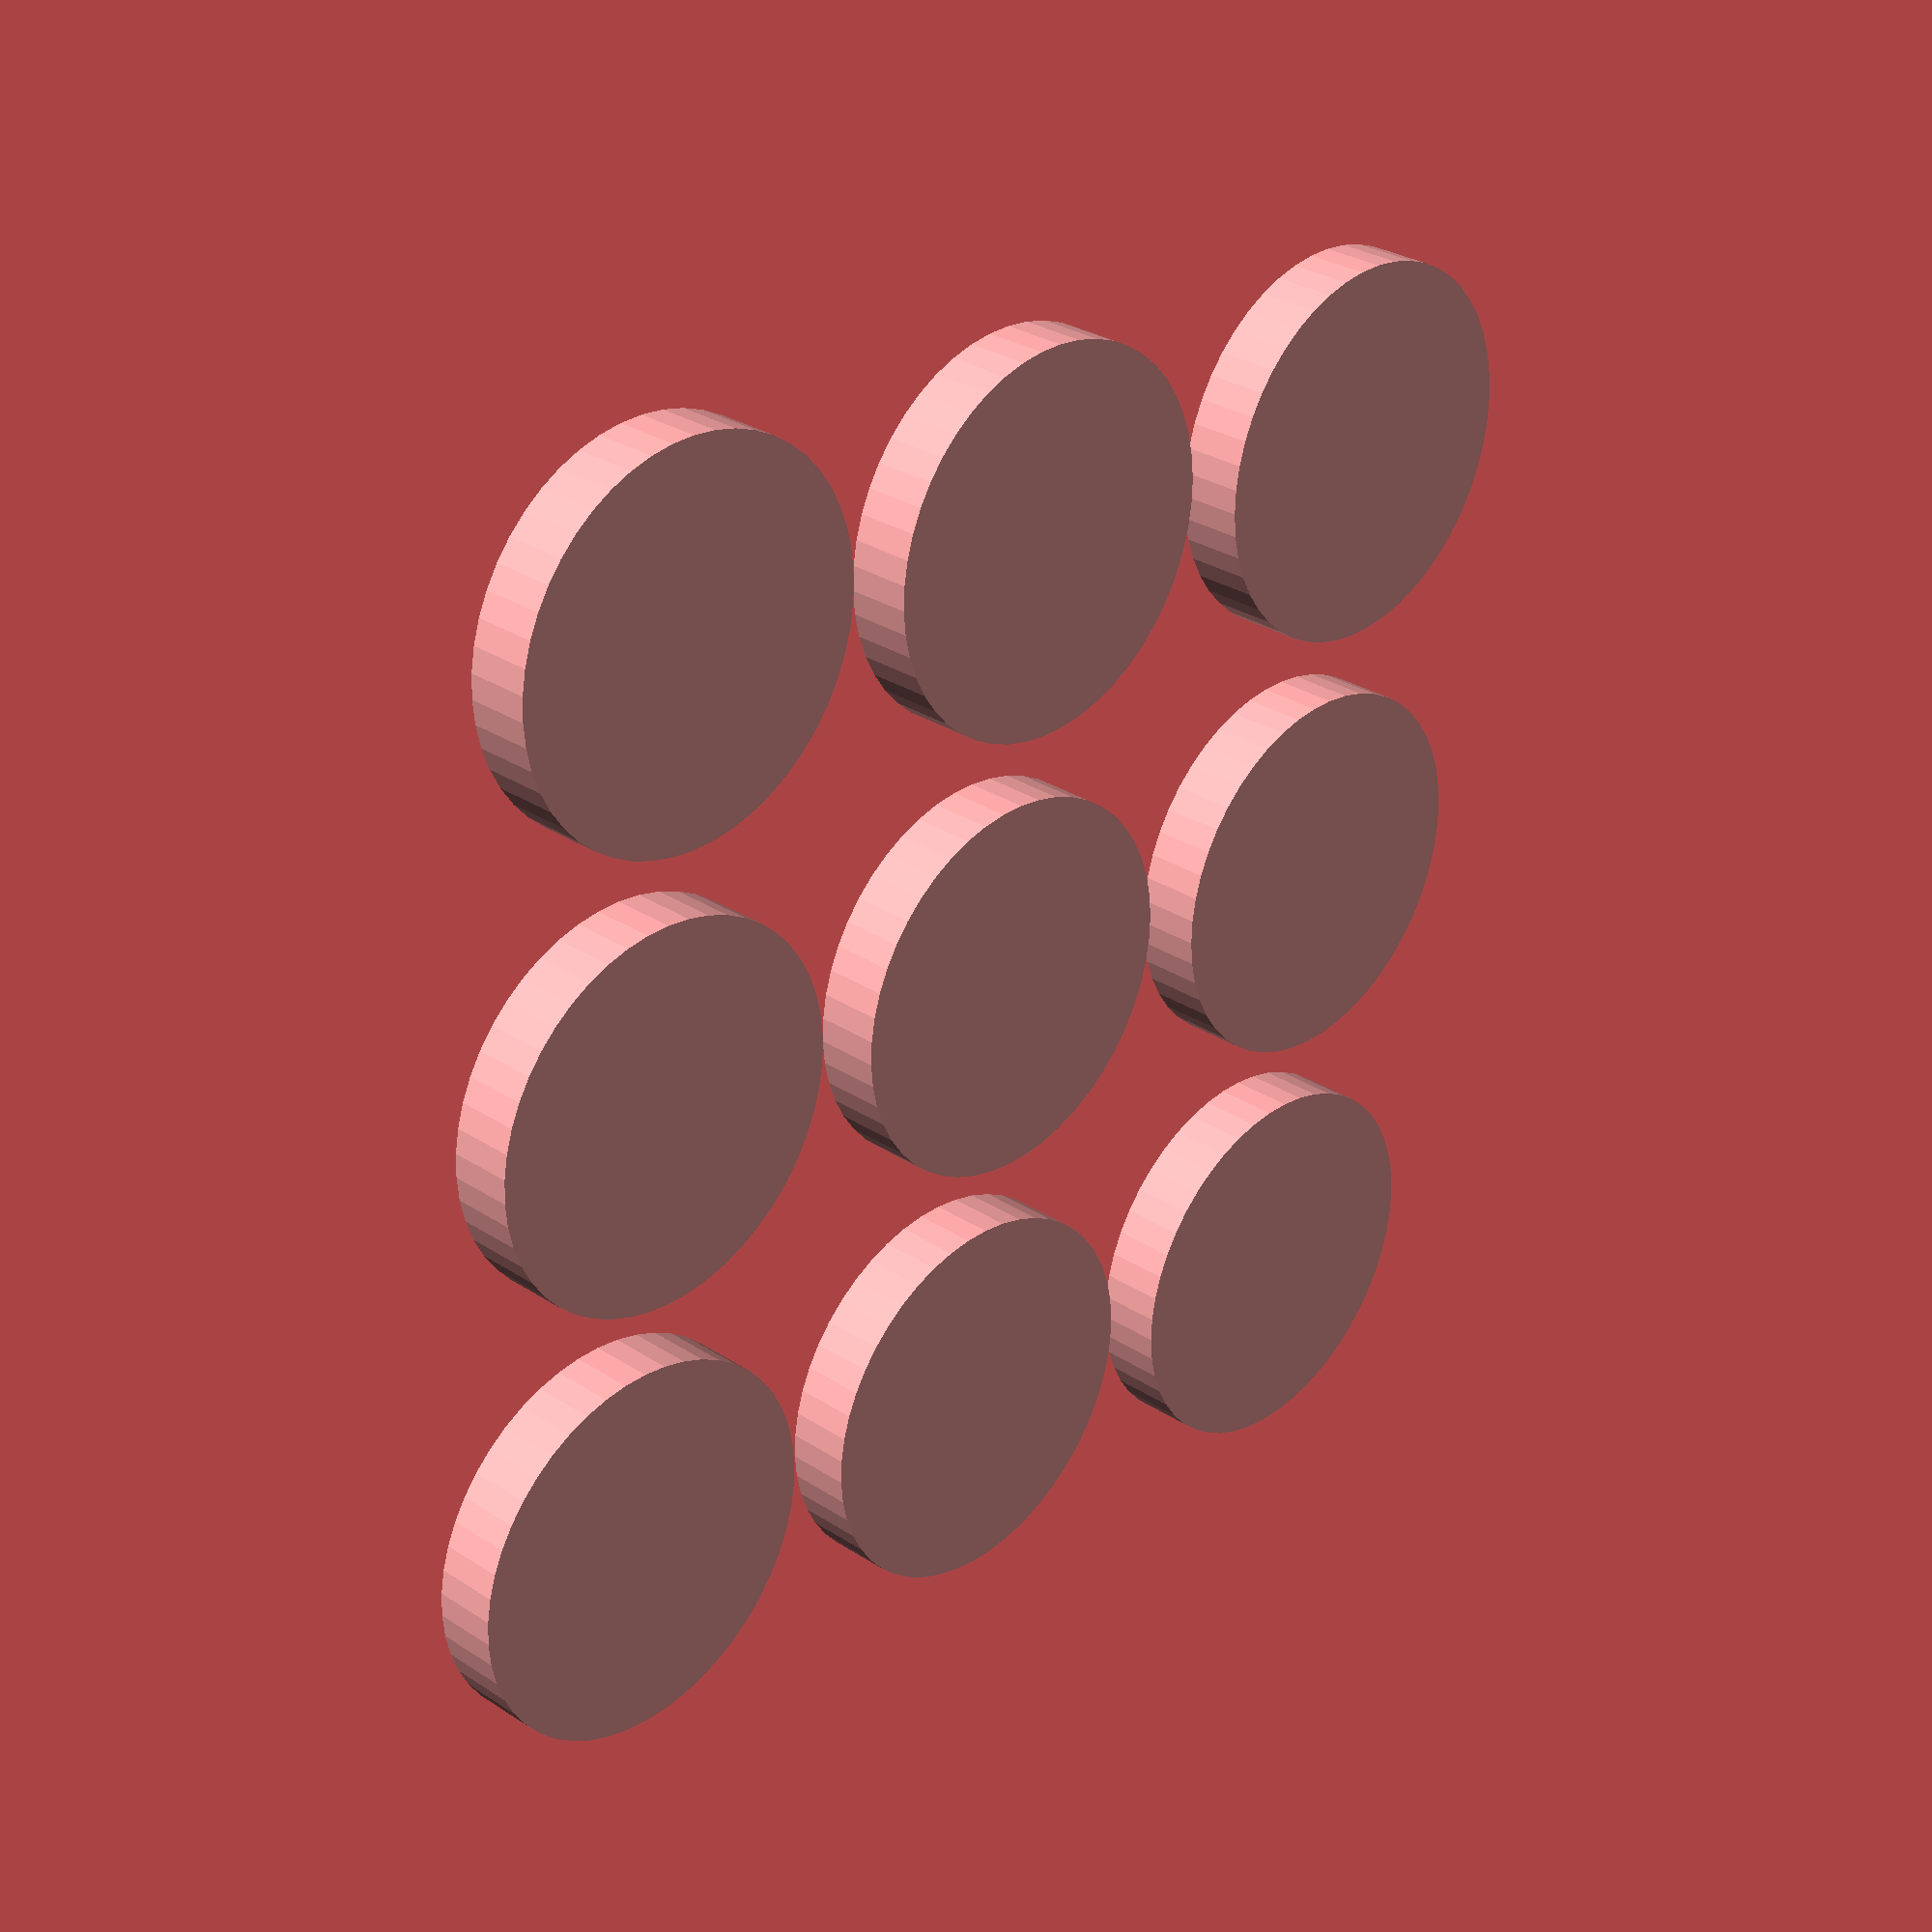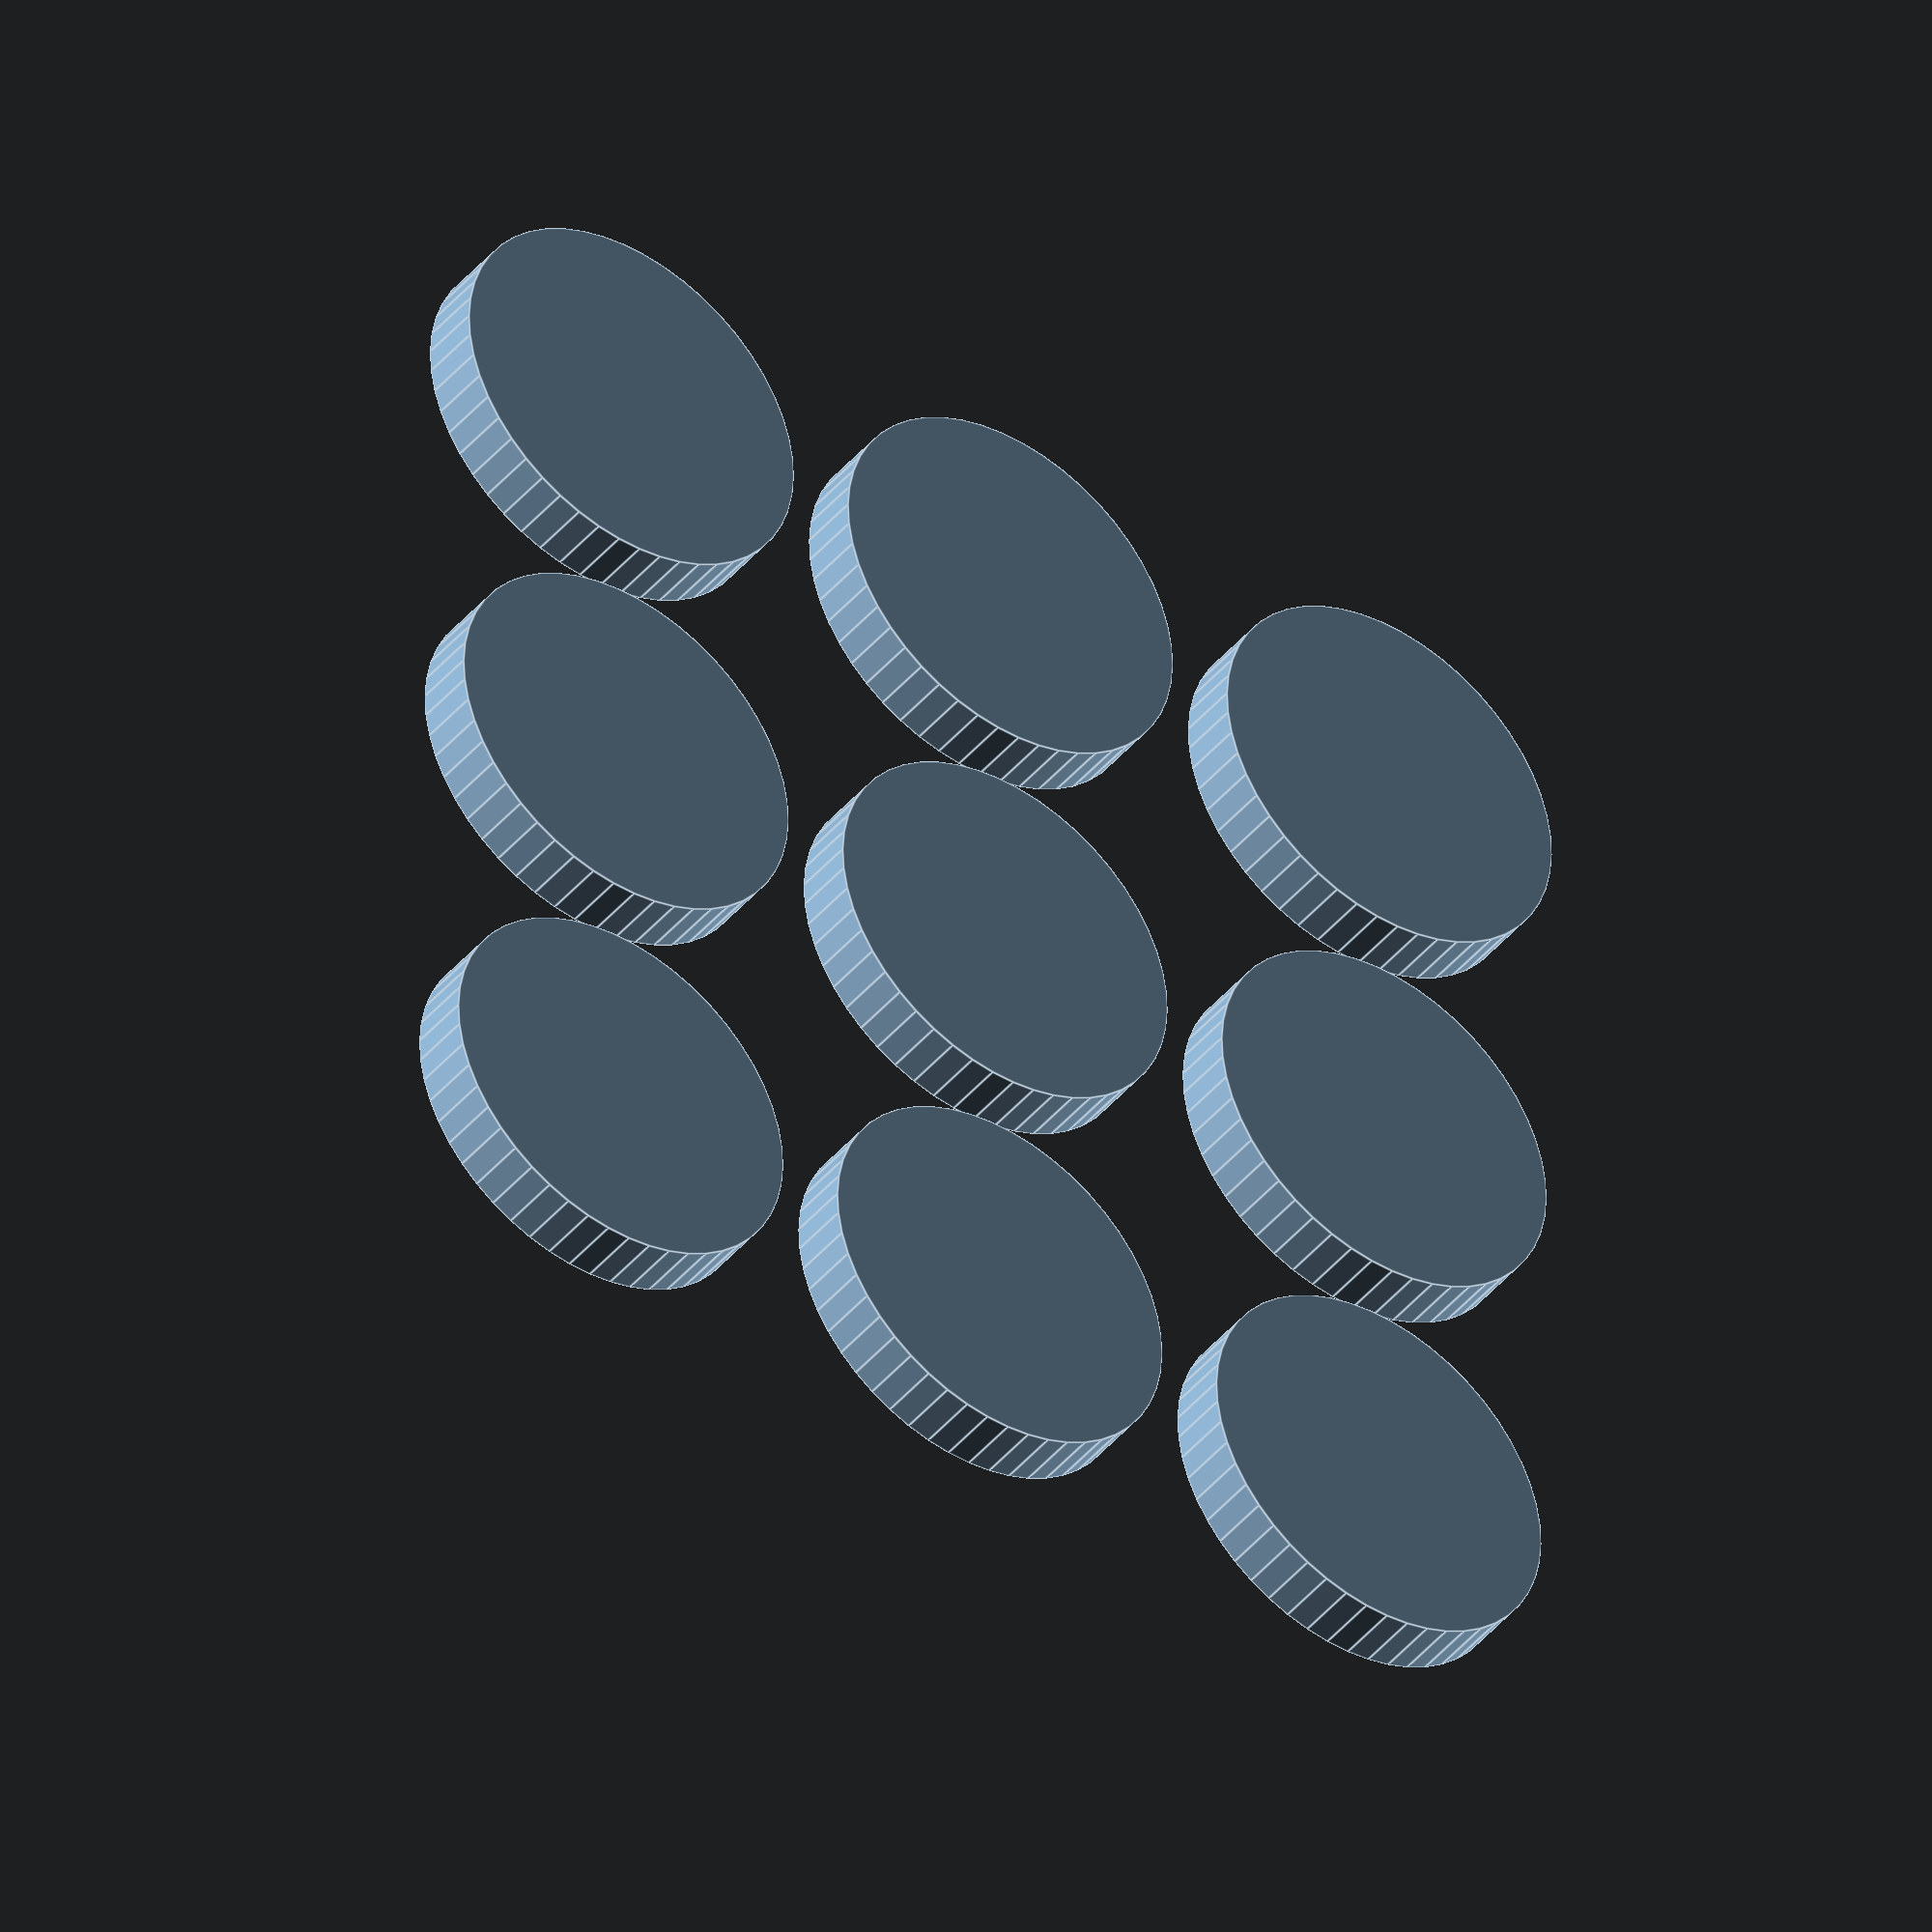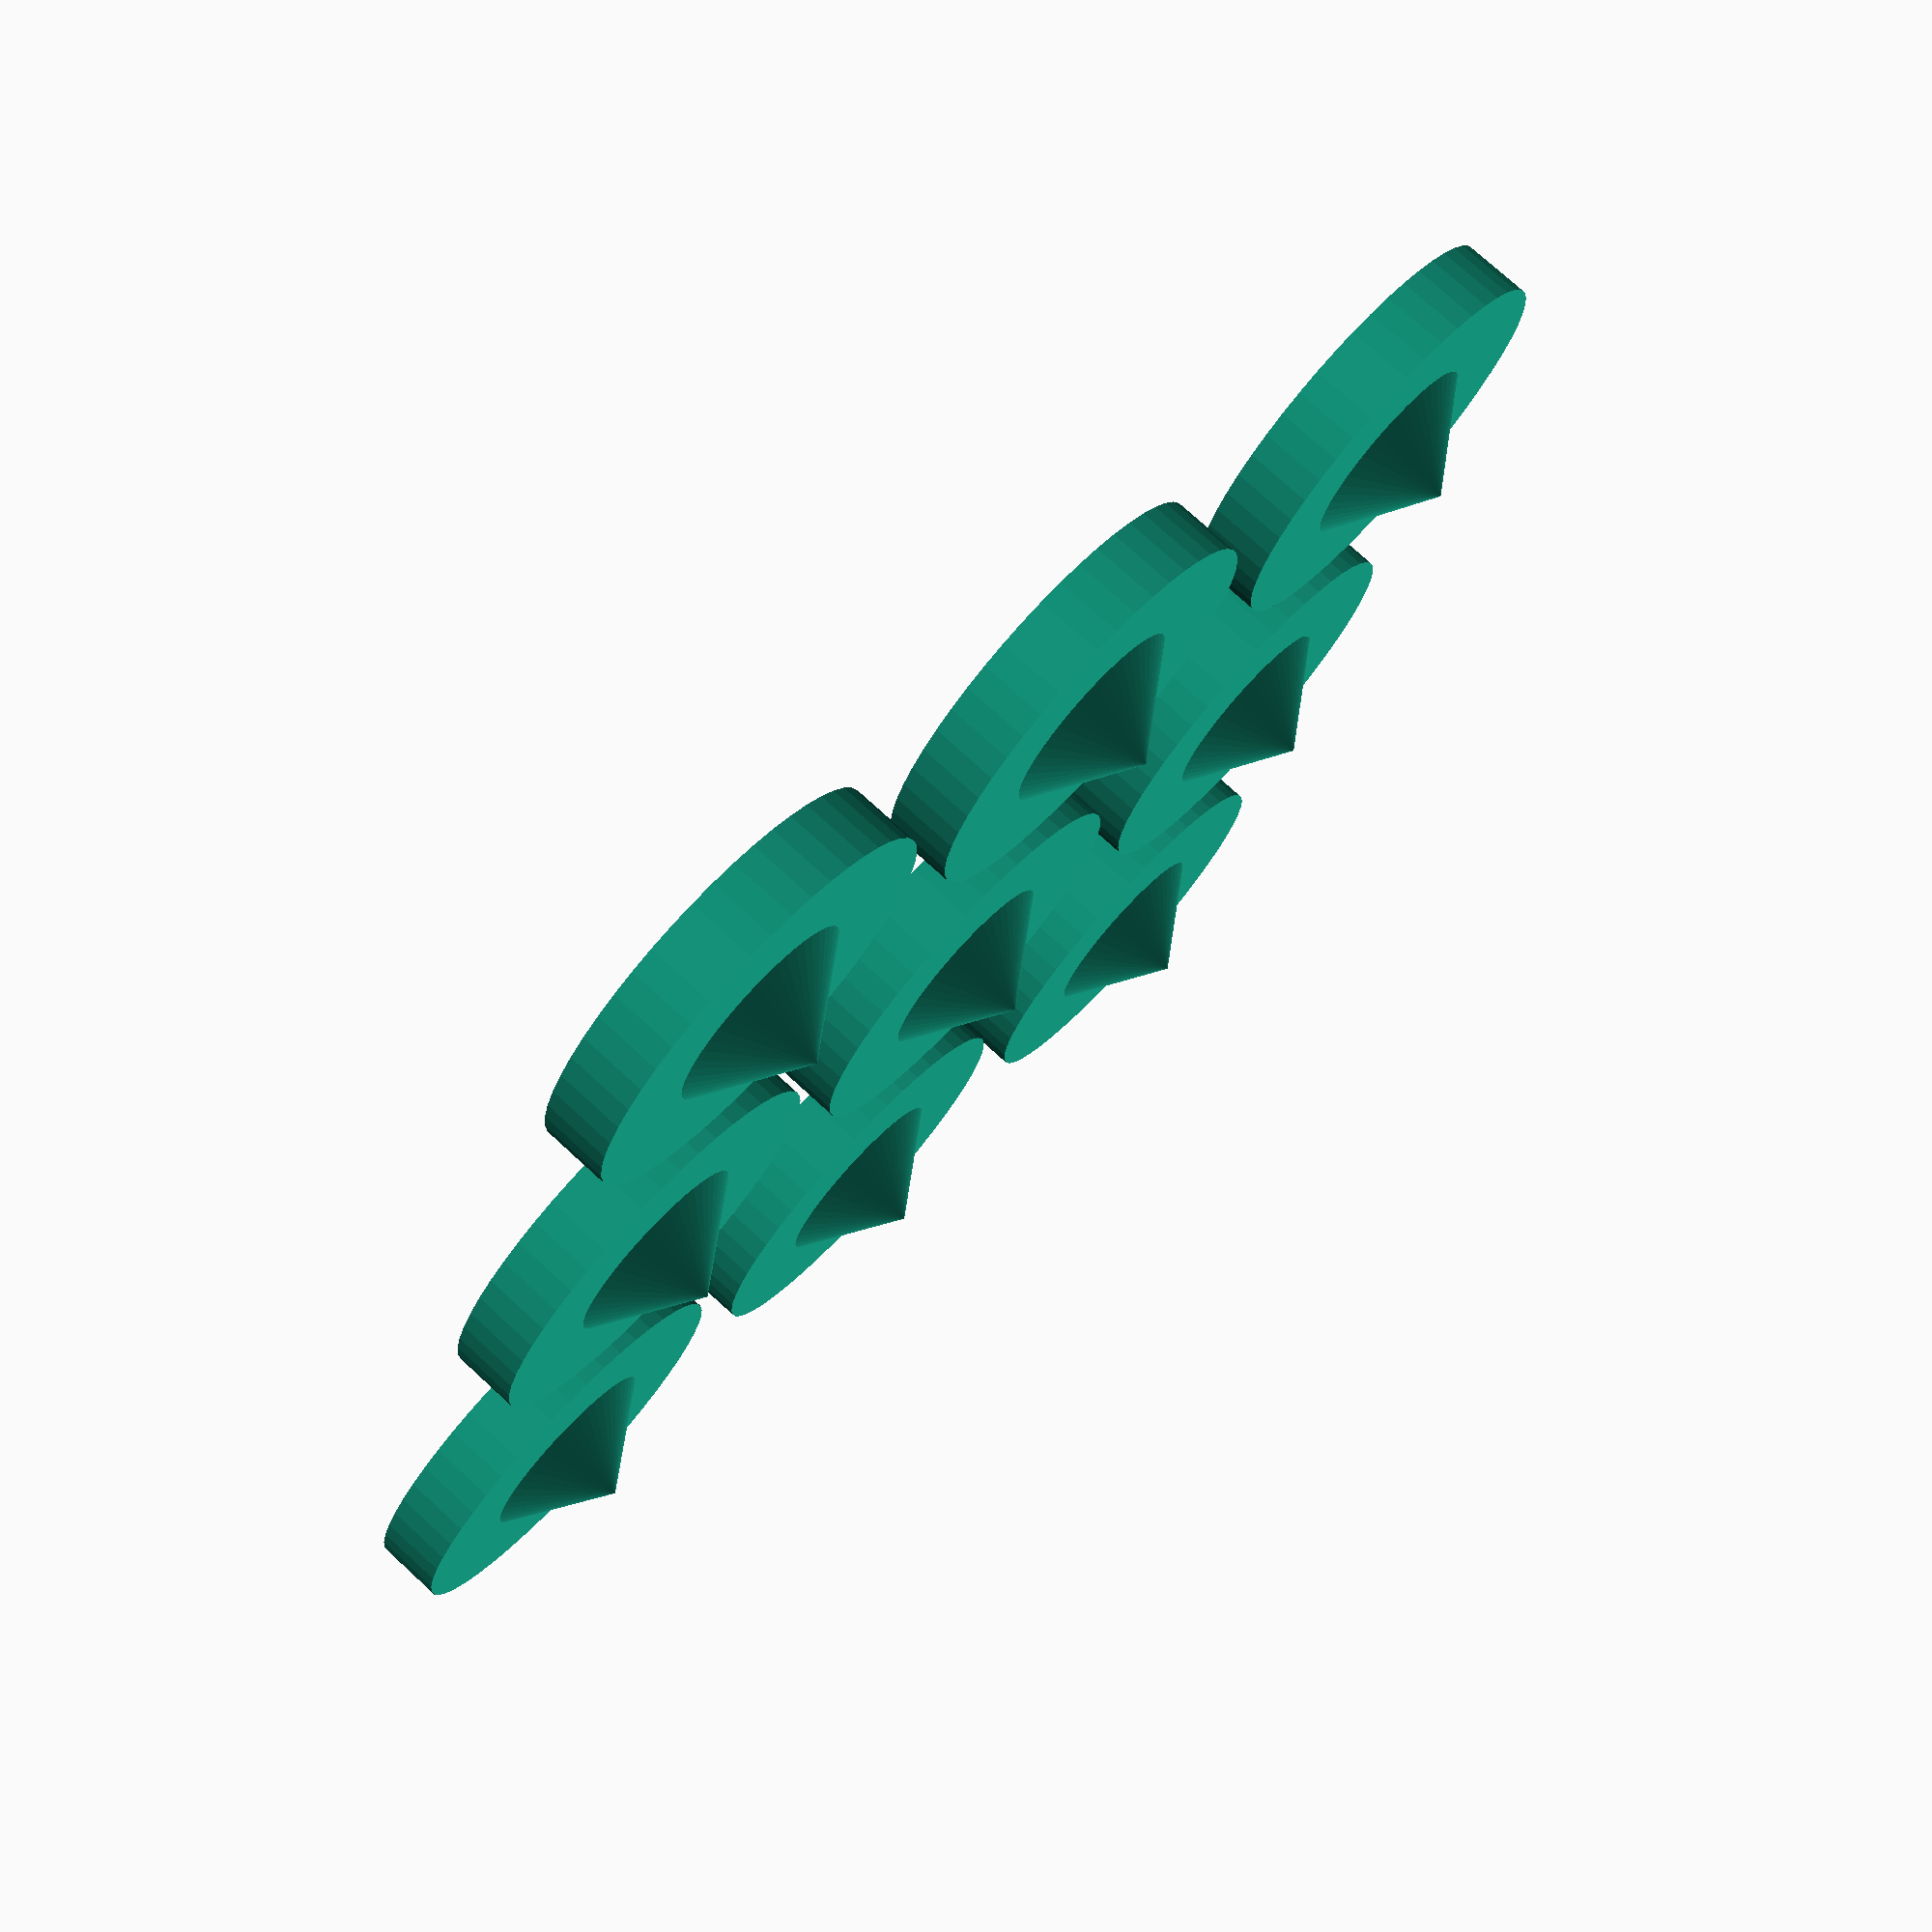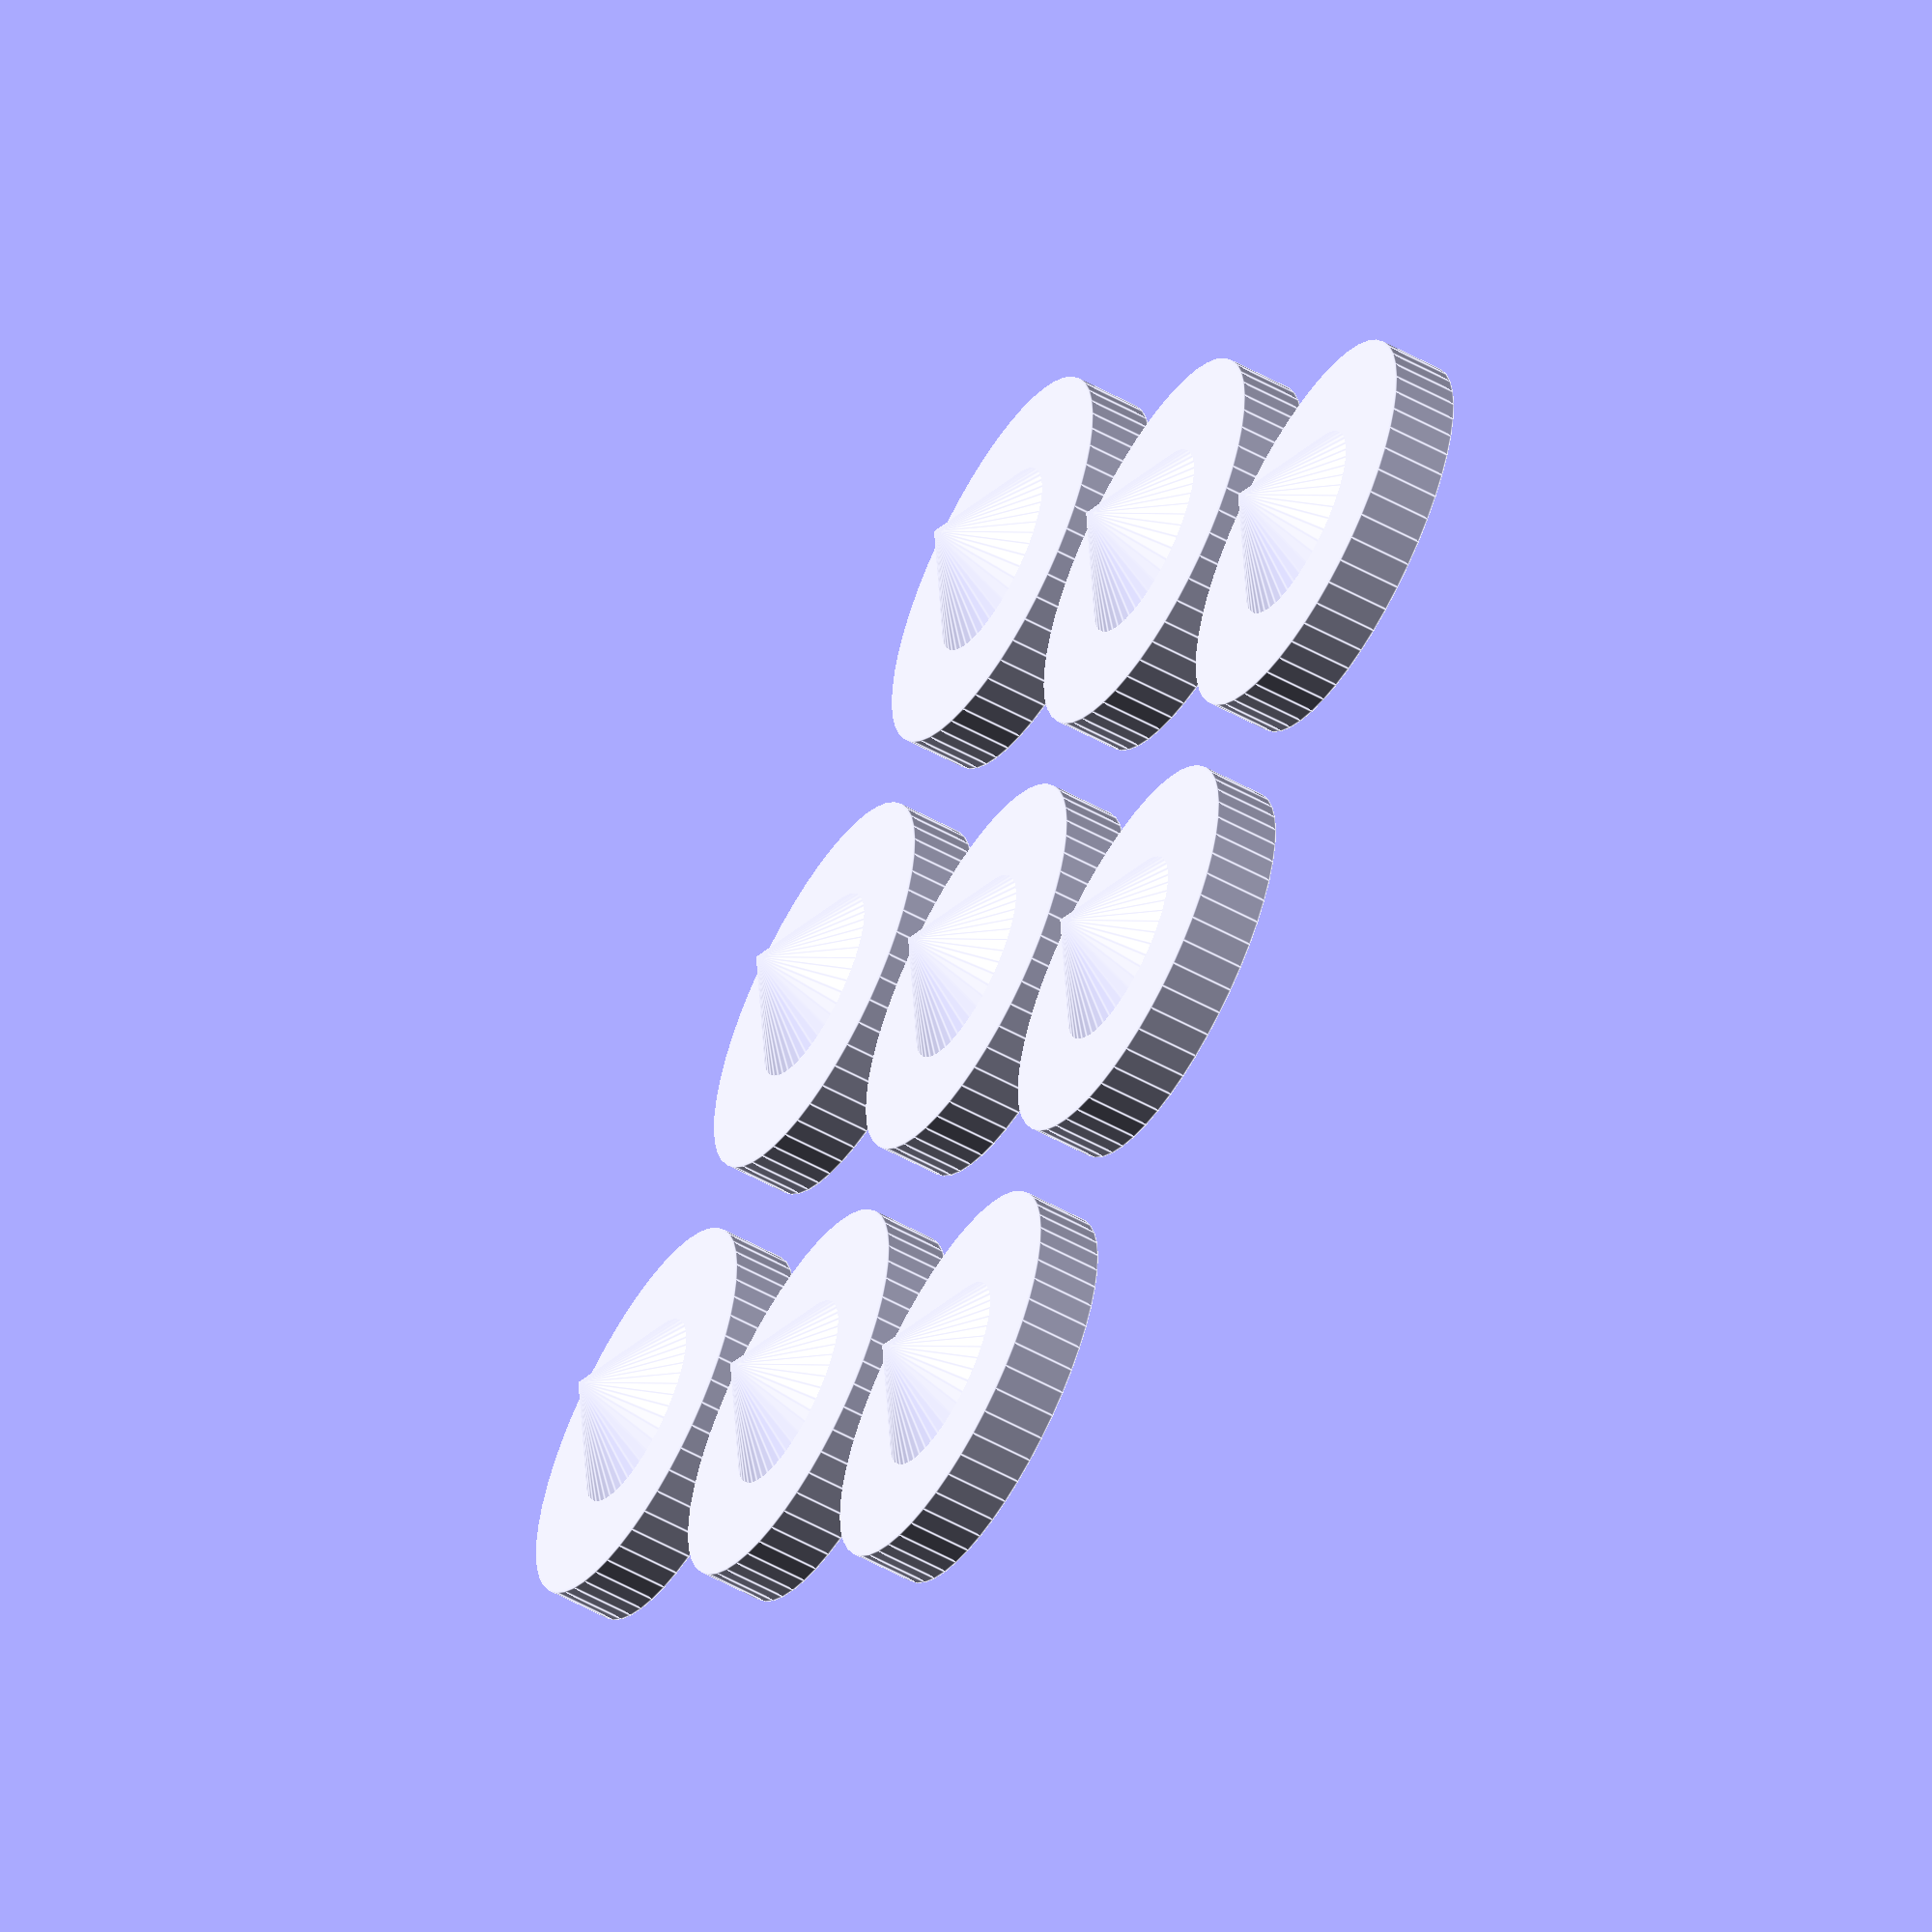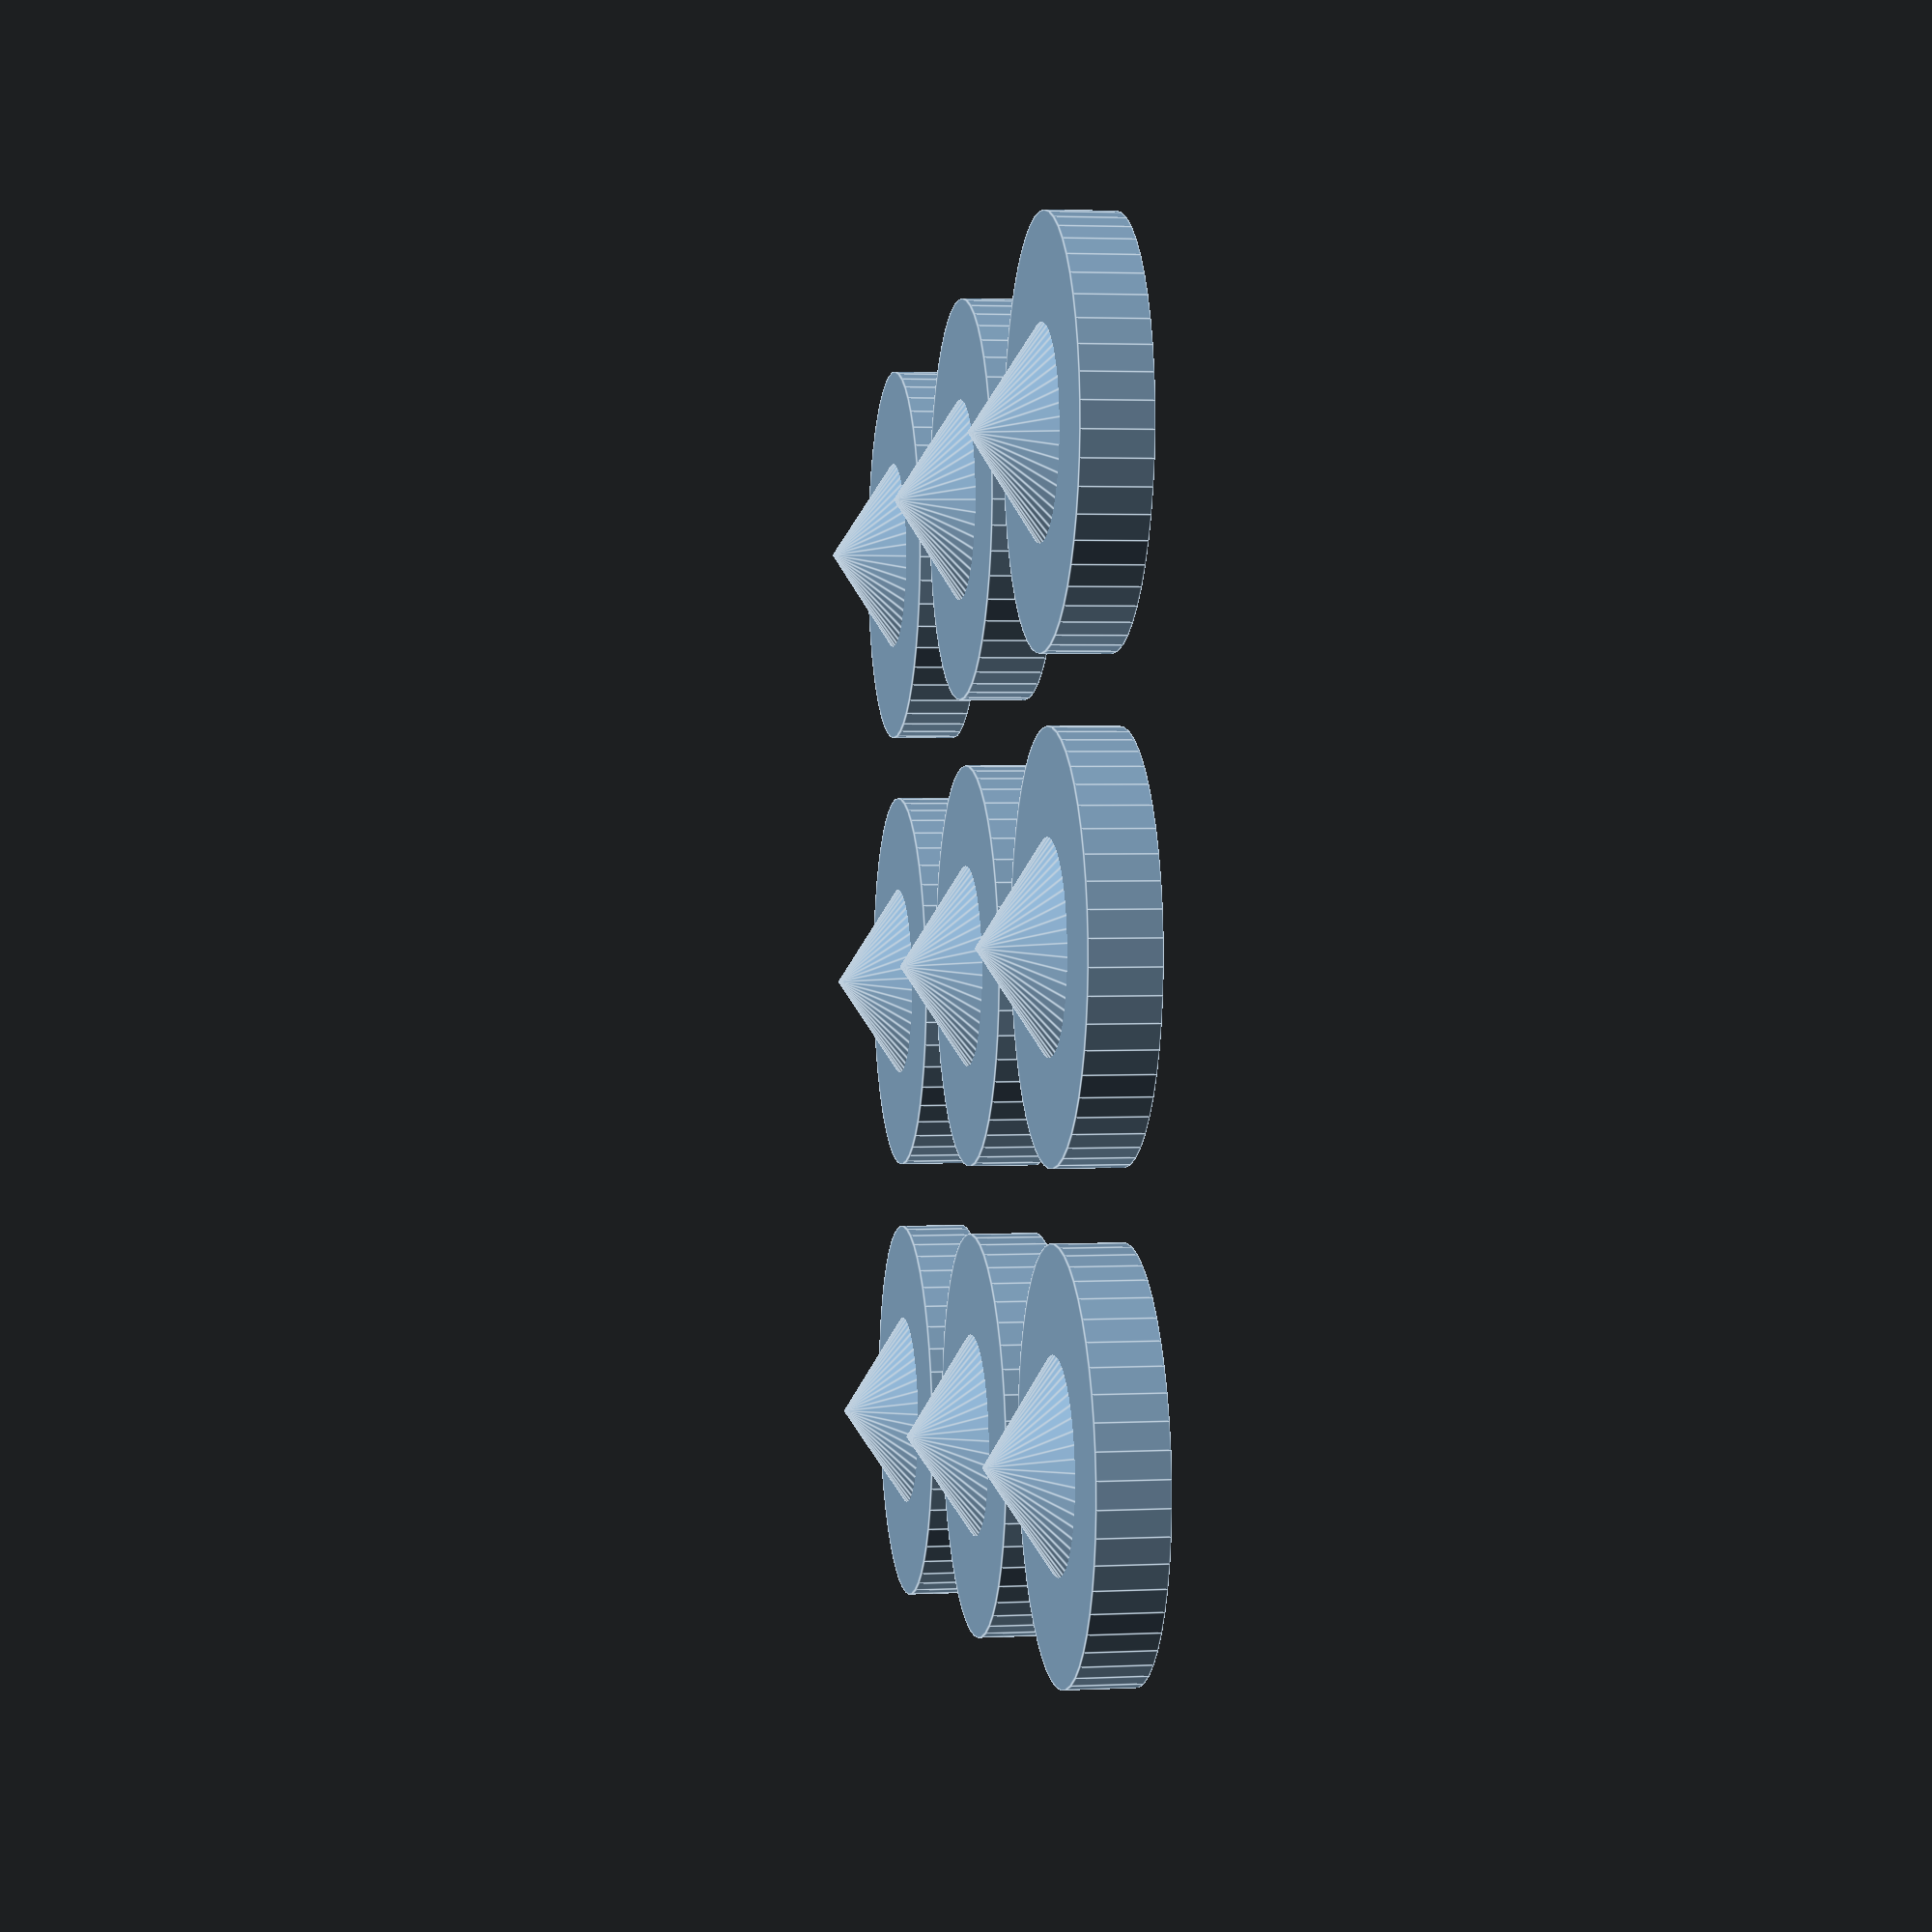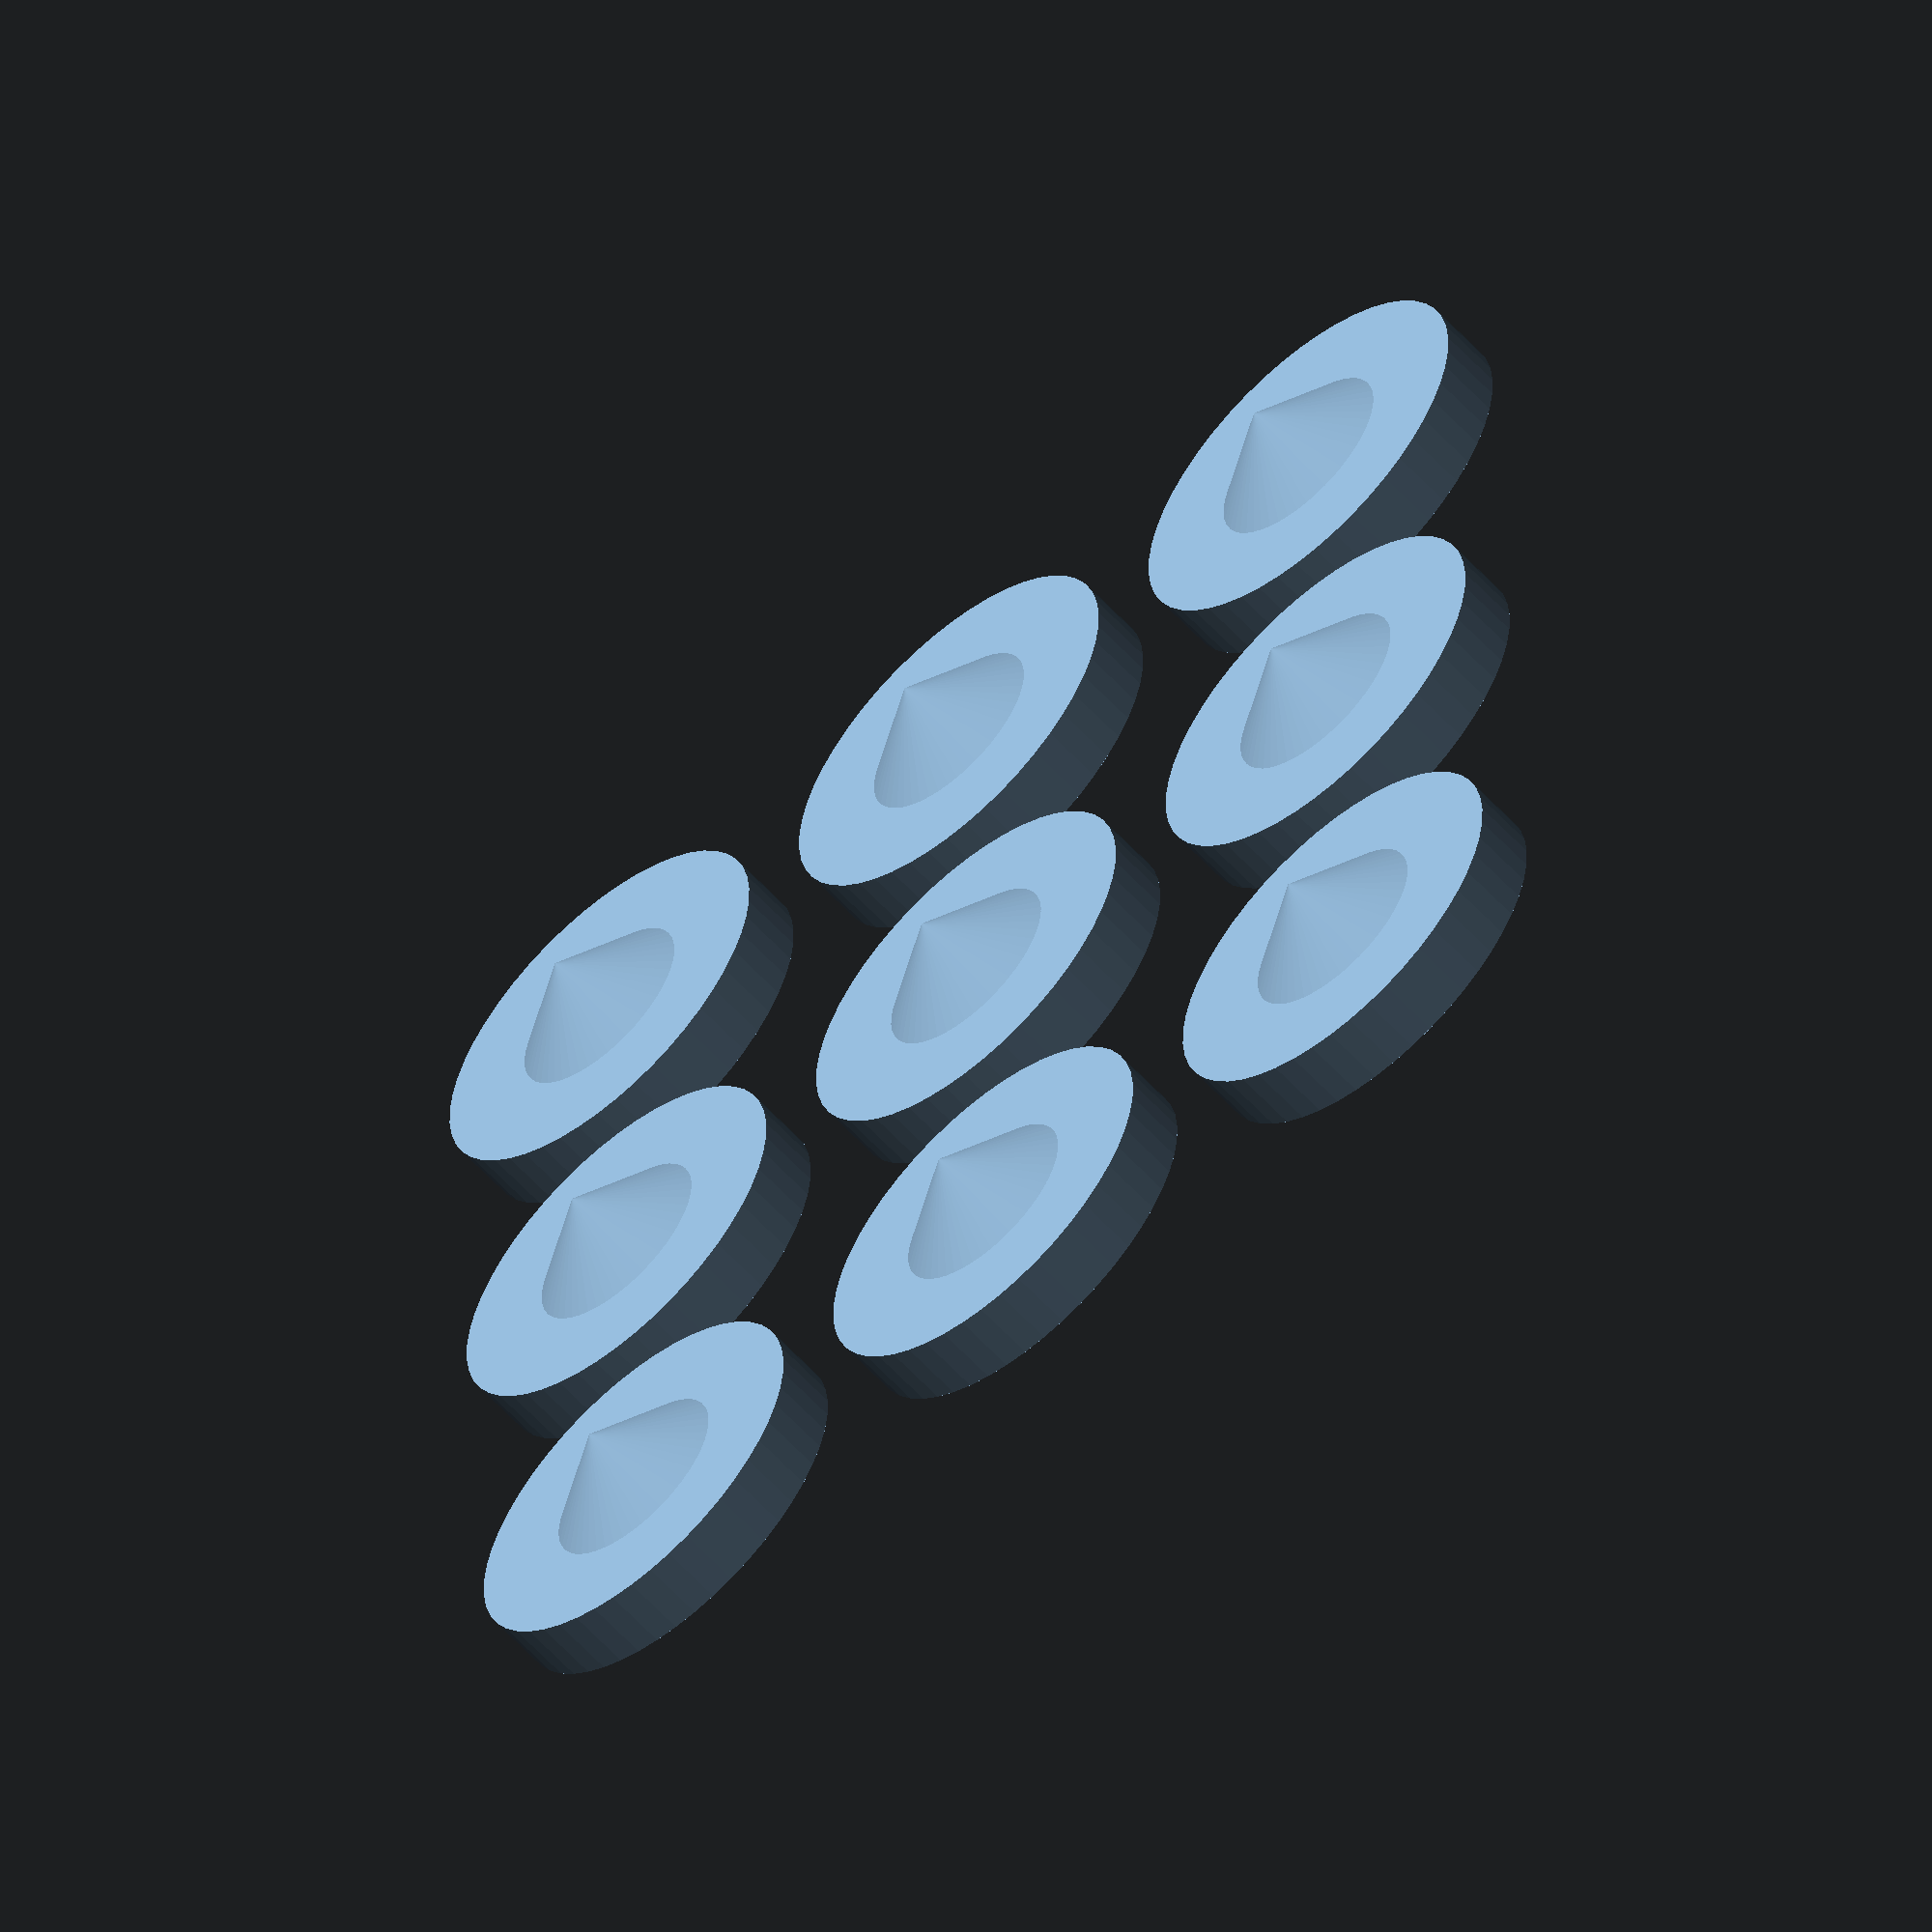
<openscad>
/*
Simple painting-cones to dry pannels under-faces
*/

$fn=50;

dia = 30;      // base diameter
height = 10;   // height of the cone


// How many nuts to print?
n = 0; // if set different than 0, this is the number of pieces printed
rows = 0; // if set greater than 0, this is the number of rows to print
// By default (n=0 and rows=0), the full bed is covered with t-nuts...

bedWidth = 110;
bedDepth = 130;
minSep = 5;    // minimum separation between printed nuts


elementArray(dia);


// --- Generic functions to print an array of pieces ------

// Place here a call to generate one single instance of the piece
module element() {
    cone(dia, height);
}



module elementArray( width, _length=0 ) {
    length = _length > 0 ? _length : width;
    elementsPerRow = floor( (bedWidth+minSep) / (width+minSep) );
    maxRows = floor( (bedDepth+minSep) / (length+minSep) );
    
    for( j = [0:maxRows-1] )
        for( i = [0:elementsPerRow-1] ) {
            if( (n > 0 && i + j*elementsPerRow < n) || (rows > 0 && j < rows) || (n == 0 && rows == 0) )
                translate( [i*(width+minSep)+width/2, j*(length+minSep)+length/2, 0] )
                    element();
        }
}



module cone(dia, height) {
    union() {
    cylinder(h=height/2, d = dia);
    cylinder(h=height, d2 = 0, d1 = dia);
    }
}
</openscad>
<views>
elev=151.0 azim=174.0 roll=45.9 proj=p view=solid
elev=42.1 azim=359.2 roll=144.1 proj=o view=edges
elev=284.1 azim=111.5 roll=312.5 proj=p view=solid
elev=235.9 azim=49.5 roll=120.0 proj=o view=edges
elev=356.9 azim=354.9 roll=80.9 proj=p view=edges
elev=237.9 azim=177.2 roll=138.4 proj=o view=solid
</views>
